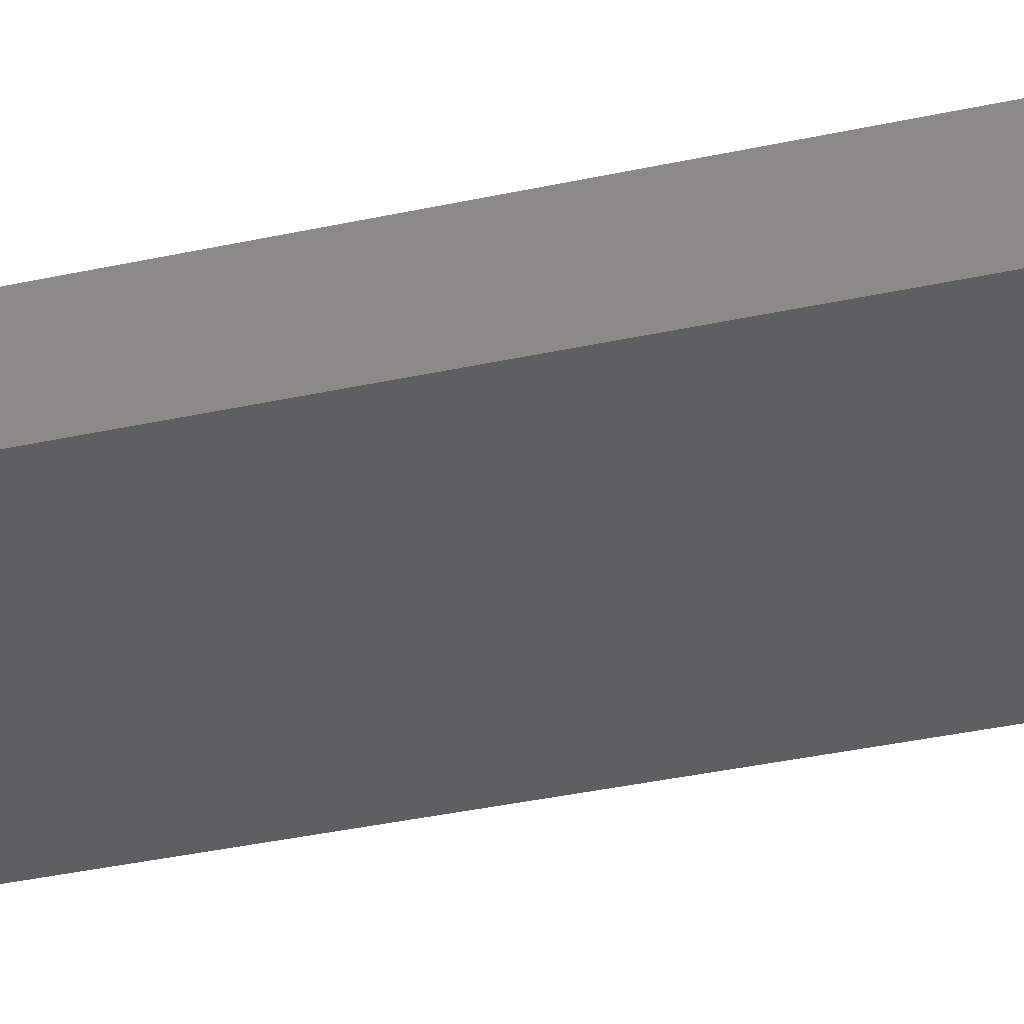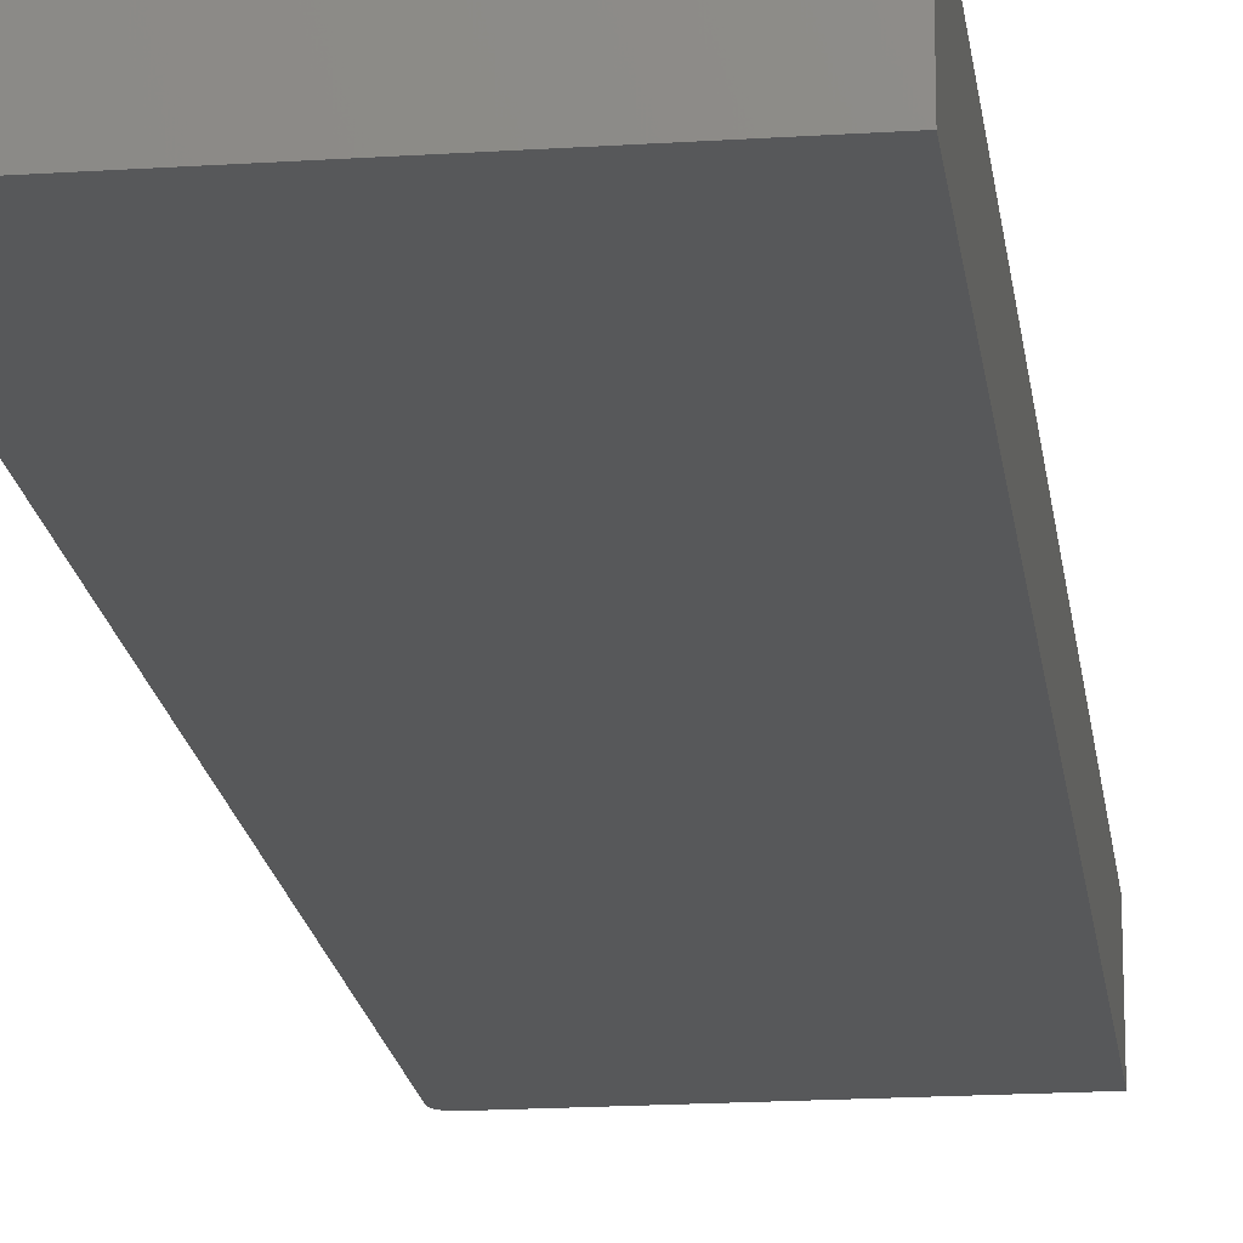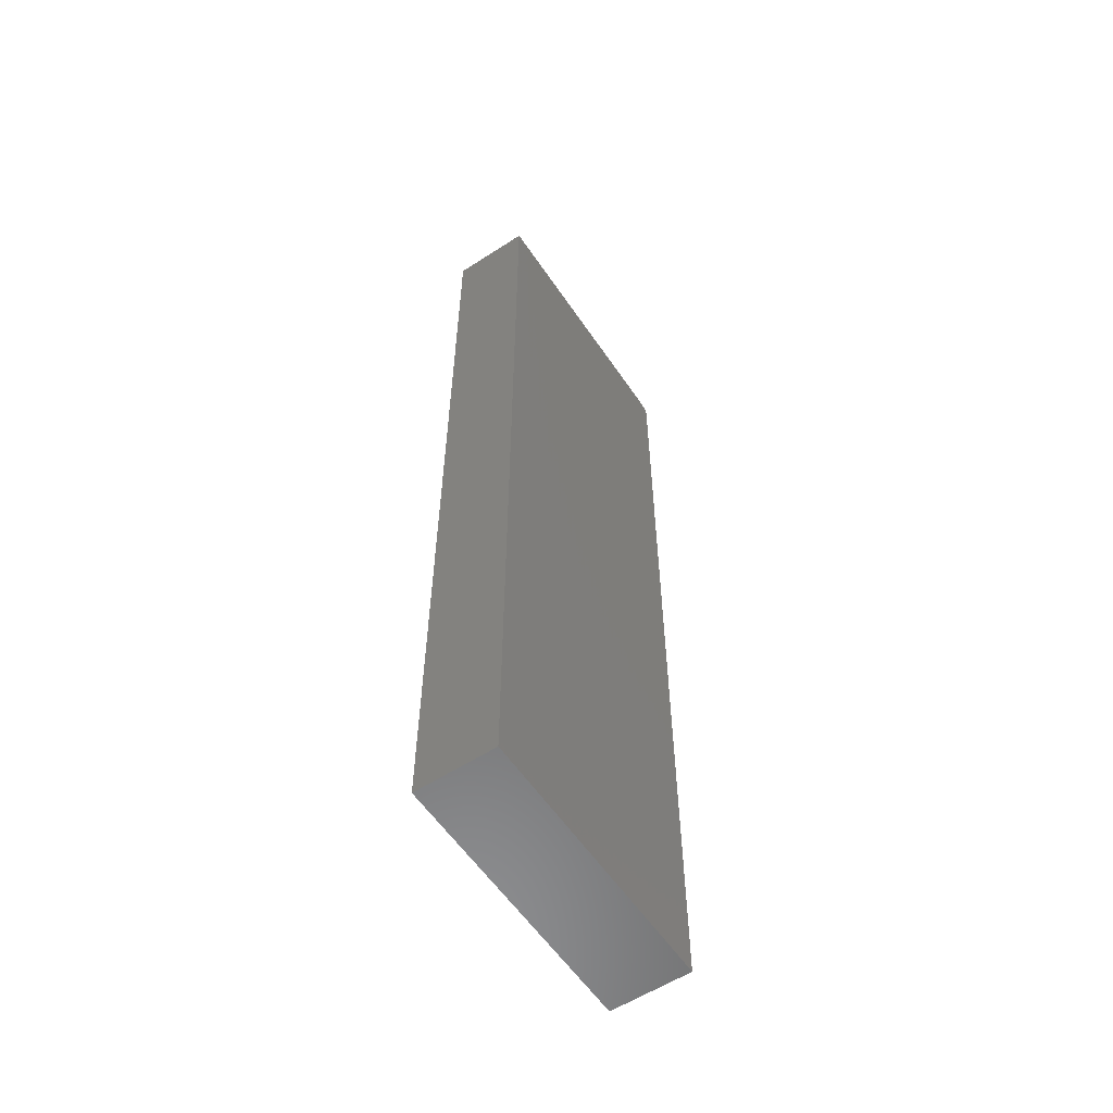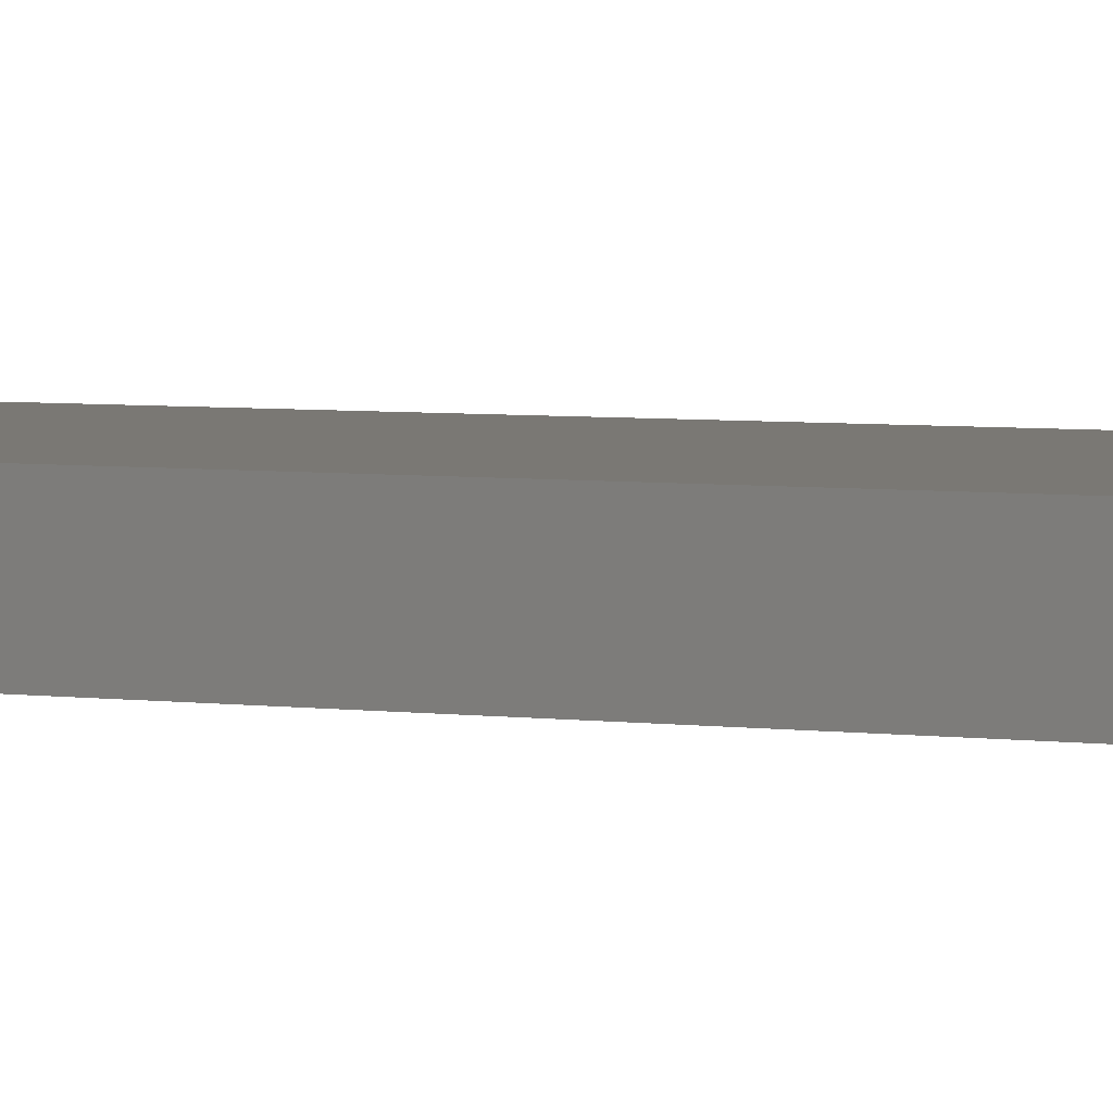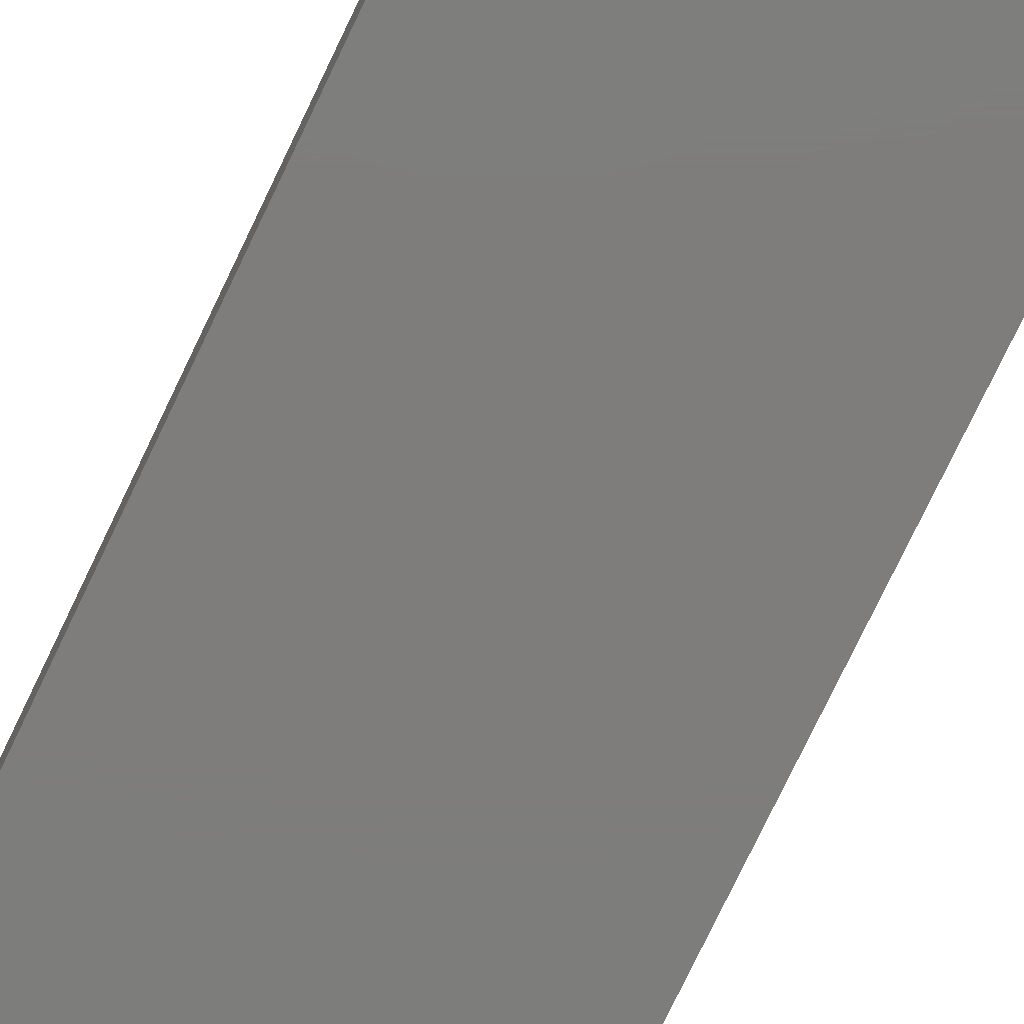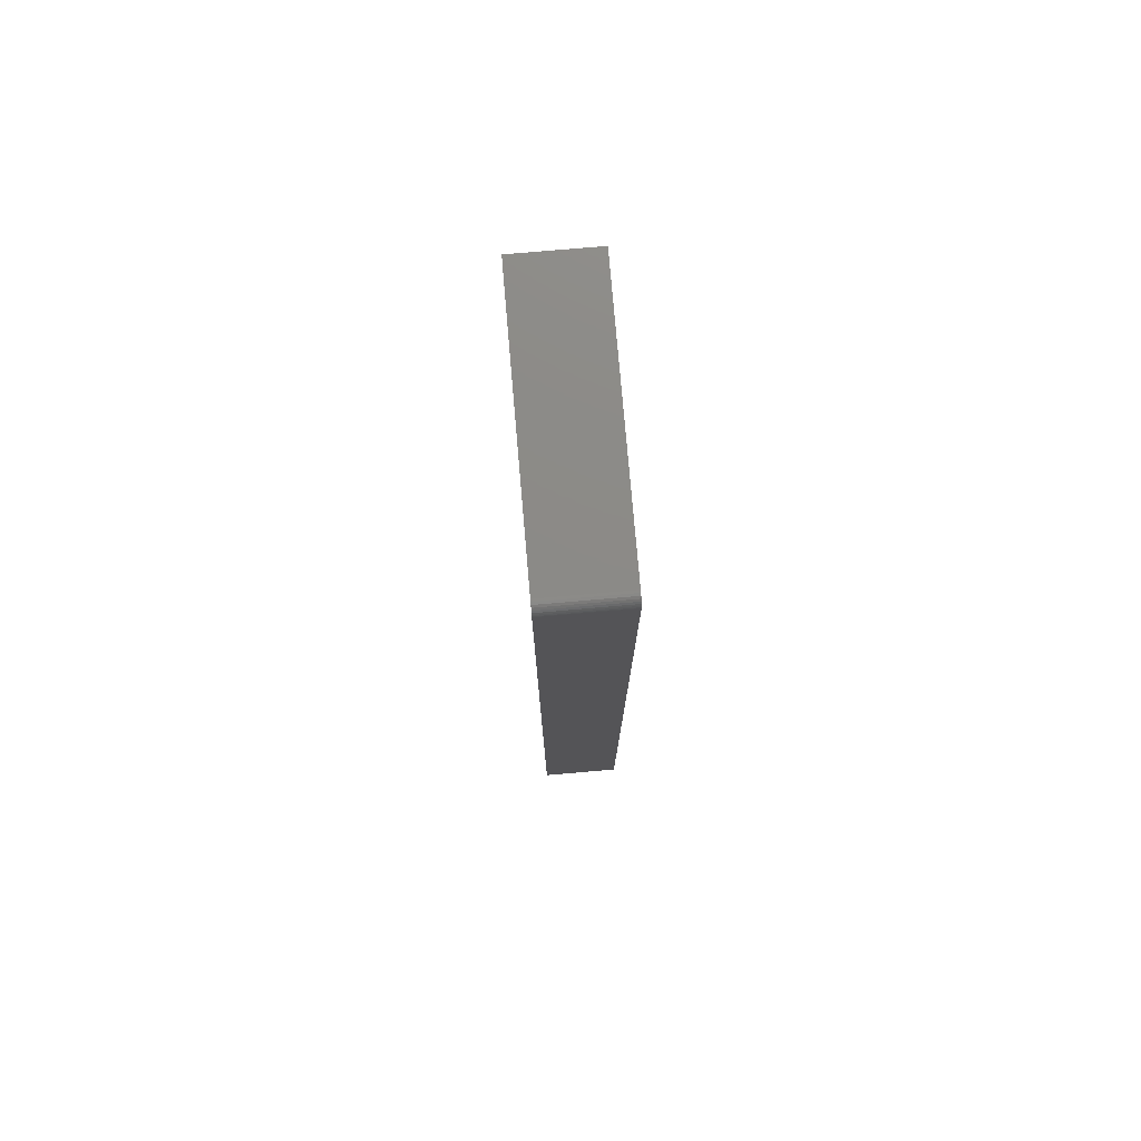
<metadata>
{"format":"stl","ext":"stl","renderer":"f3d","projection":"perspective","resolution":1024,"background":"white","views":[{"elev":-37.5,"azim":-74.4,"up":"+Z"},{"elev":-18.3,"azim":7.2,"up":"+Z"},{"elev":-57.9,"azim":123.8,"up":"+Y"},{"elev":5.6,"azim":-70.4,"up":"+Z"},{"elev":-77.0,"azim":-25.6,"up":"+Z"},{"elev":77.4,"azim":-94.9,"up":"+Y"}]}
</metadata>
<code>
# stl→obj: 24 verts, 44 faces
v -0.1862 0.7465 0.05469
v -0.184 0.7487 0.05469
v -0.1852 0.7477 0.05469
v -0.1875 0.7422 0.05469
v -0.1875 0.08594 0.05469
v 0.001234 0.08594 0.05469
v 0.001234 0.75 0.05469
v -0.1869 0.7452 0.05469
v -0.1873 0.7437 0.05469
v -0.1797 0.75 0.05469
v -0.1812 0.7498 0.05469
v -0.1827 0.7494 0.05469
v -0.1852 0.7477 0
v -0.184 0.7487 0
v -0.1862 0.7465 0
v 0.001234 0.08594 0
v -0.1875 0.08594 0
v -0.1875 0.7422 0
v 0.001234 0.75 0
v -0.1873 0.7437 0
v -0.1869 0.7452 0
v -0.1827 0.7494 0
v -0.1812 0.7498 0
v -0.1797 0.75 0
f 1 2 3
f 4 5 6
f 7 2 1
f 7 1 8
f 7 8 9
f 7 9 4
f 7 4 6
f 2 7 10
f 2 10 11
f 2 11 12
f 13 14 15
f 16 17 18
f 19 16 18
f 19 18 20
f 19 20 21
f 19 21 15
f 19 15 14
f 14 22 23
f 14 23 24
f 14 24 19
f 4 18 5
f 5 18 17
f 7 19 10
f 10 19 24
f 18 4 20
f 20 4 9
f 20 9 21
f 21 9 8
f 21 8 15
f 15 8 1
f 15 1 13
f 13 1 3
f 13 3 14
f 14 3 2
f 14 2 22
f 22 2 12
f 22 12 23
f 23 12 11
f 23 11 24
f 24 11 10
f 6 16 7
f 7 16 19
f 5 17 6
f 6 17 16

</code>
